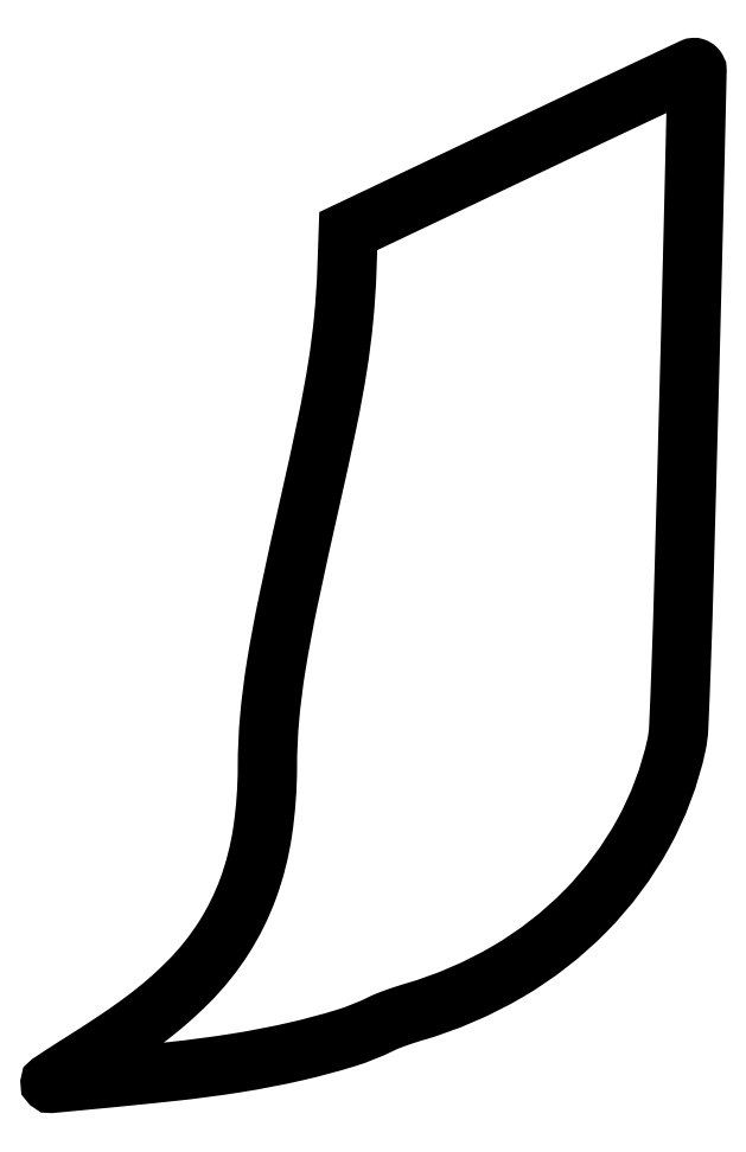
<metadata>
{"format":"dxf","ext":"dxf","renderer":"ezdxf+matplotlib","layout":"modelspace","background":"white","min_lineweight":24,"dpi":150}
</metadata>
<code>
0
SECTION
2
ENTITIES
0
POLYLINE
8
0
66
1
70
1
0
VERTEX
8
0
10
205.4
20
408.2
42
0
0
VERTEX
8
0
10
130.3
20
372.5
42
0
0
VERTEX
8
0
10
129.7
20
355.5
42
-0.01494
0
VERTEX
8
0
10
128.3
20
334.5
42
-0.01538
0
VERTEX
8
0
10
125.7
20
313.8
42
-0.01194
0
VERTEX
8
0
10
121.2
20
289.3
42
-0.004621
0
VERTEX
8
0
10
113.9
20
255.5
42
0.003674
0
VERTEX
8
0
10
104.2
20
211.5
42
0.01209
0
VERTEX
8
0
10
98.79
20
182.3
42
0.0177
0
VERTEX
8
0
10
95.96
20
159.8
42
0.0221
0
VERTEX
8
0
10
95.01
20
138.7
42
-0.03662
0
VERTEX
8
0
10
92.89
20
110.2
42
-0.05087
0
VERTEX
8
0
10
86.59
20
85.41
42
-0.05467
0
VERTEX
8
0
10
75.88
20
63.8
42
-0.0531
0
VERTEX
8
0
10
60.66
20
44.78
42
-0.0185
0
VERTEX
8
0
10
51.54
20
36.25
42
-0.01758
0
VERTEX
8
0
10
41.67
20
28.26
42
-0.01426
0
VERTEX
8
0
10
29.53
20
19.65
42
-0.006518
0
VERTEX
8
0
10
13.22
20
9.08
42
0.002132
0
VERTEX
8
0
10
8.153
20
5.856
42
0.003591
0
VERTEX
8
0
10
3.929
20
3.102
42
0.00054
0
VERTEX
8
0
10
0.2374
20
0.6507
42
0.4897
0
VERTEX
8
0
10
0.2243
20
0.47
42
0.2097
0
VERTEX
8
0
10
0.7267
20
0.3038
42
0.000108
0
VERTEX
8
0
10
17.53
20
1.893
42
0.001533
0
VERTEX
8
0
10
35.07
20
3.61
42
0.001318
0
VERTEX
8
0
10
53.5
20
5.52
42
0.01314
0
VERTEX
8
0
10
81.6
20
9.256
42
0.01669
0
VERTEX
8
0
10
107.3
20
14.25
42
0.01846
0
VERTEX
8
0
10
129.1
20
20.1
42
0.04146
0
VERTEX
8
0
10
145
20
26.48
42
-0.02262
0
VERTEX
8
0
10
147.4
20
27.54
42
-0.007251
0
VERTEX
8
0
10
151
20
28.89
42
-0.007217
0
VERTEX
8
0
10
155
20
30.28
42
-0.00801
0
VERTEX
8
0
10
159
20
31.51
42
0.06122
0
VERTEX
8
0
10
199.8
20
49.08
42
0.06632
0
VERTEX
8
0
10
233.9
20
75.64
42
0.06844
0
VERTEX
8
0
10
259
20
109.4
42
0.07254
0
VERTEX
8
0
10
273.5
20
148
42
0.04234
0
VERTEX
8
0
10
274.5
20
155.8
42
0.002129
0
VERTEX
8
0
10
275.5
20
181.4
42
0.00202
0
VERTEX
8
0
10
276.8
20
221.9
42
0.000344
0
VERTEX
8
0
10
278.9
20
299
42
0.000301
0
VERTEX
8
0
10
280.4
20
354.1
42
0.000498
0
VERTEX
8
0
10
281.5
20
400.6
42
1.9e-05
0
VERTEX
8
0
10
282.5
20
442.6
42
0.1396
0
VERTEX
8
0
10
282.3
20
443.2
42
0.06442
0
VERTEX
8
0
10
282.1
20
443.5
42
0.05637
0
VERTEX
8
0
10
281.8
20
443.8
42
0.05928
0
VERTEX
8
0
10
281.5
20
443.9
42
0.09668
0
VERTEX
8
0
10
281.2
20
444
42
0.09406
0
VERTEX
8
0
10
280.7
20
443.8
42
2.5e-05
0
VERTEX
8
0
10
258.6
20
433.4
42
0.000475
0
VERTEX
8
0
10
234.2
20
421.9
42
0.000288
0
SEQEND
0
ENDSEC
0
EOF

</code>
